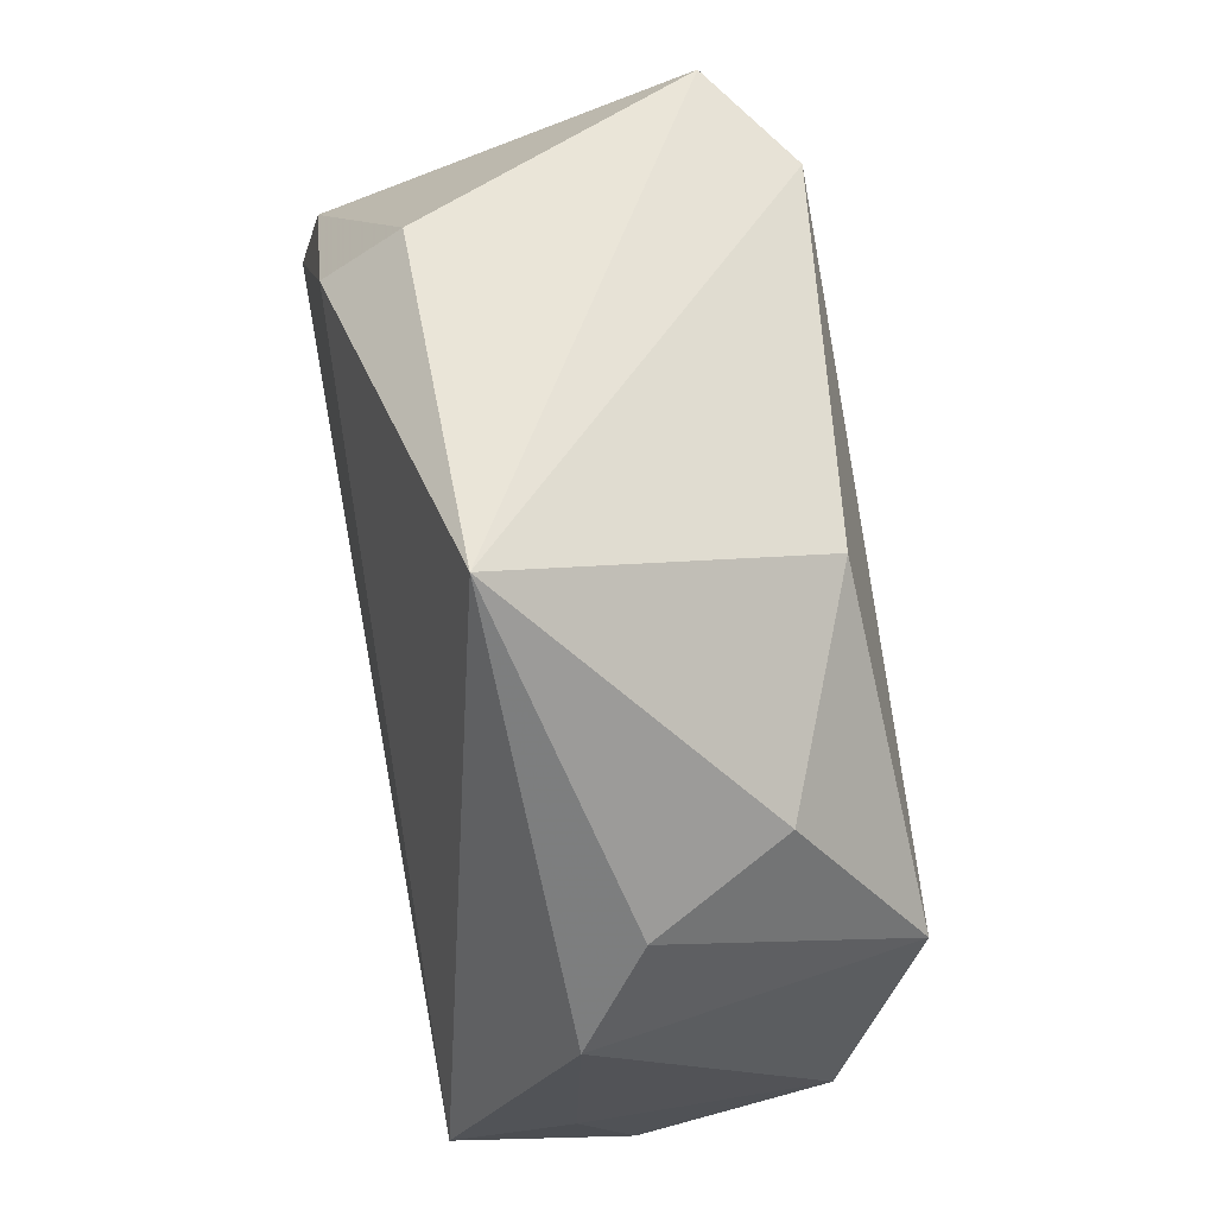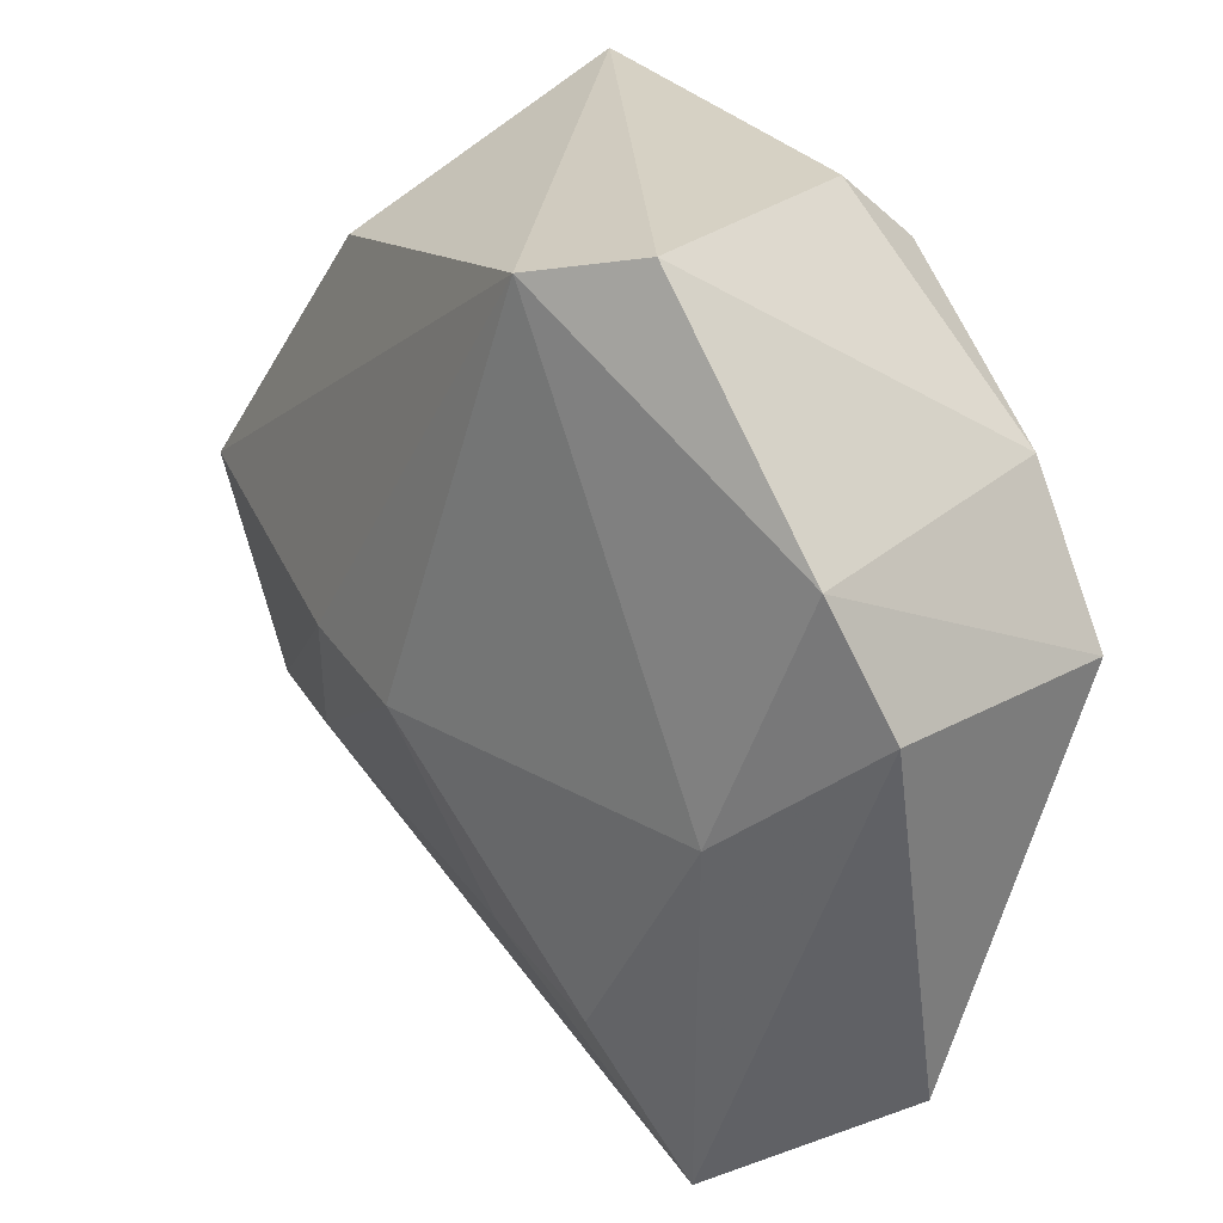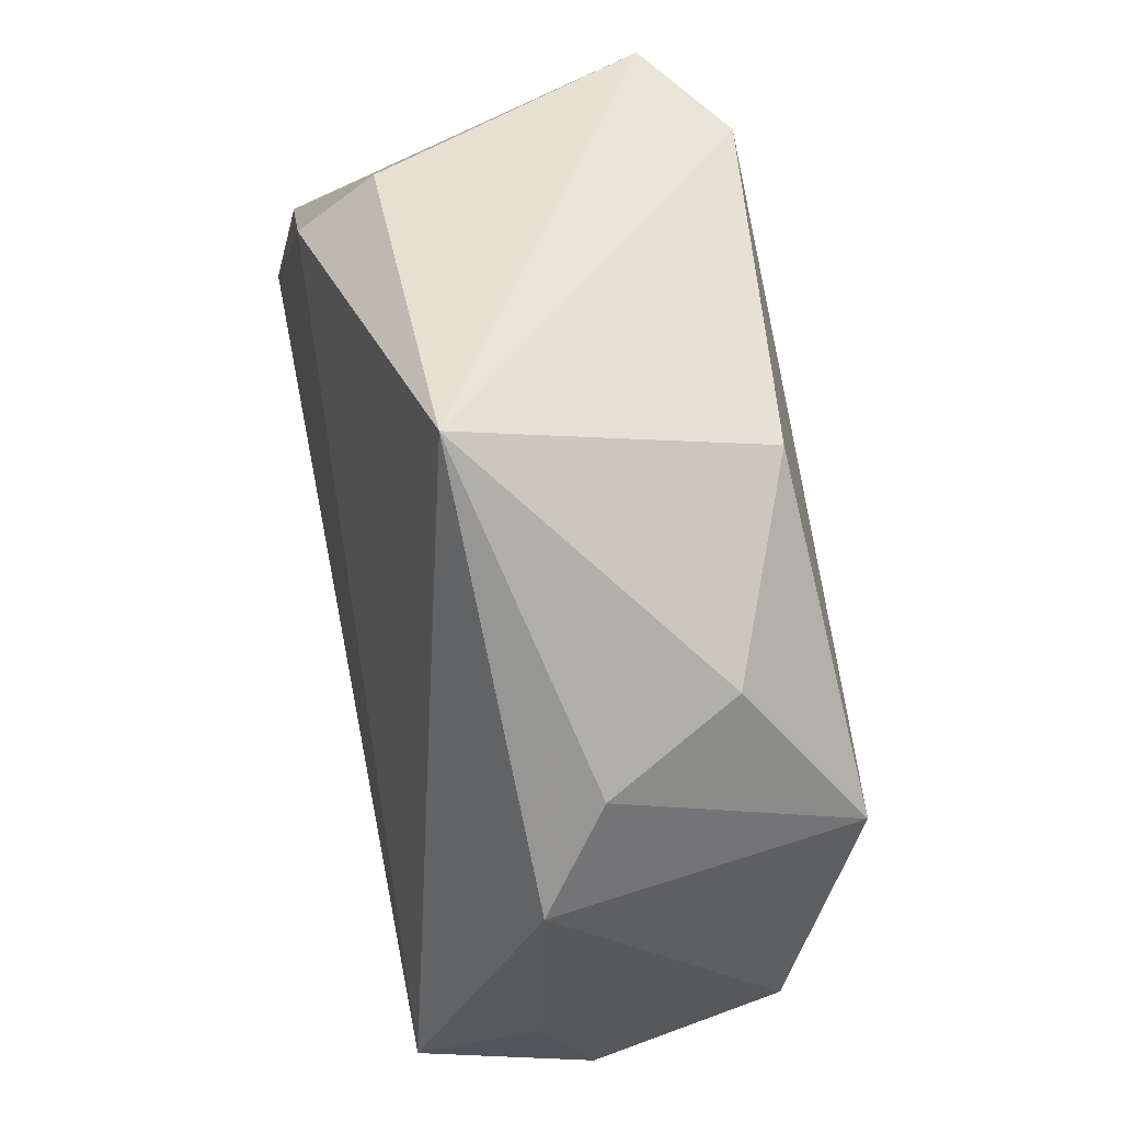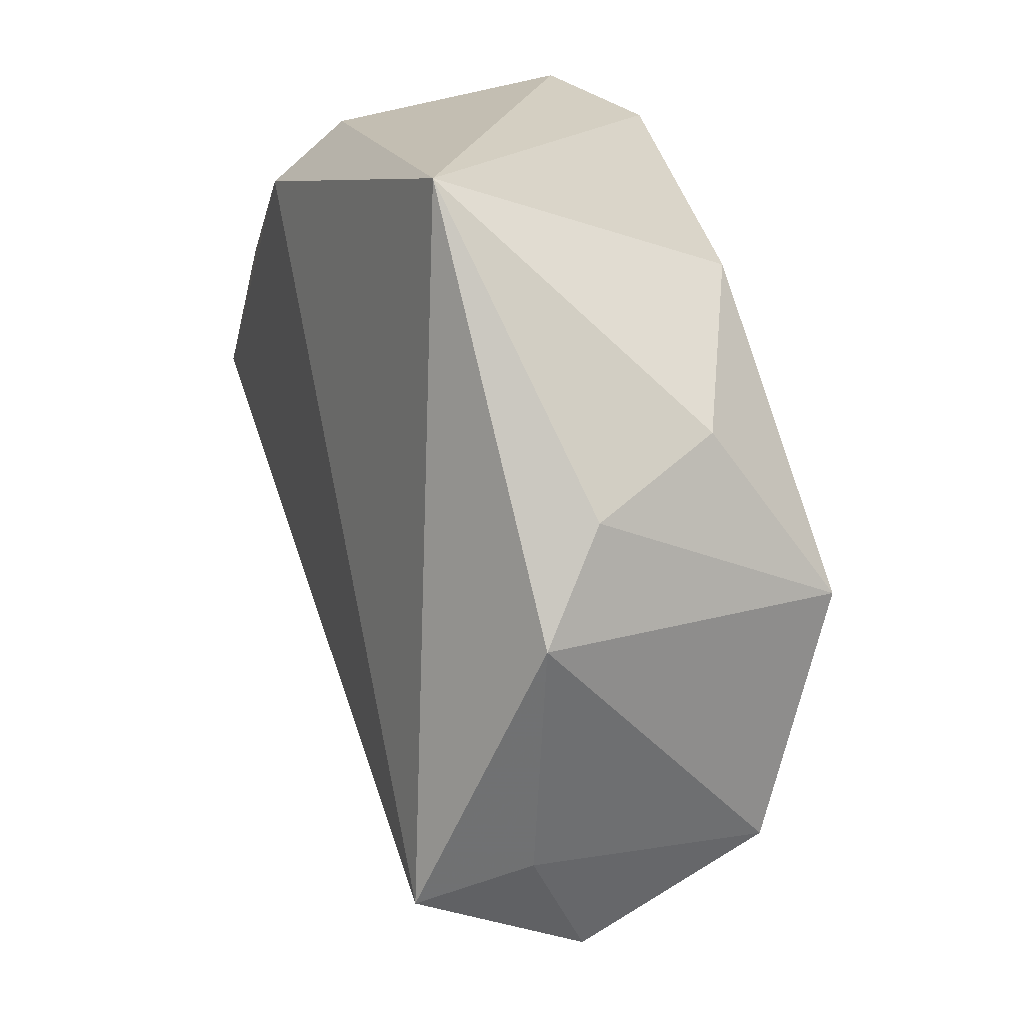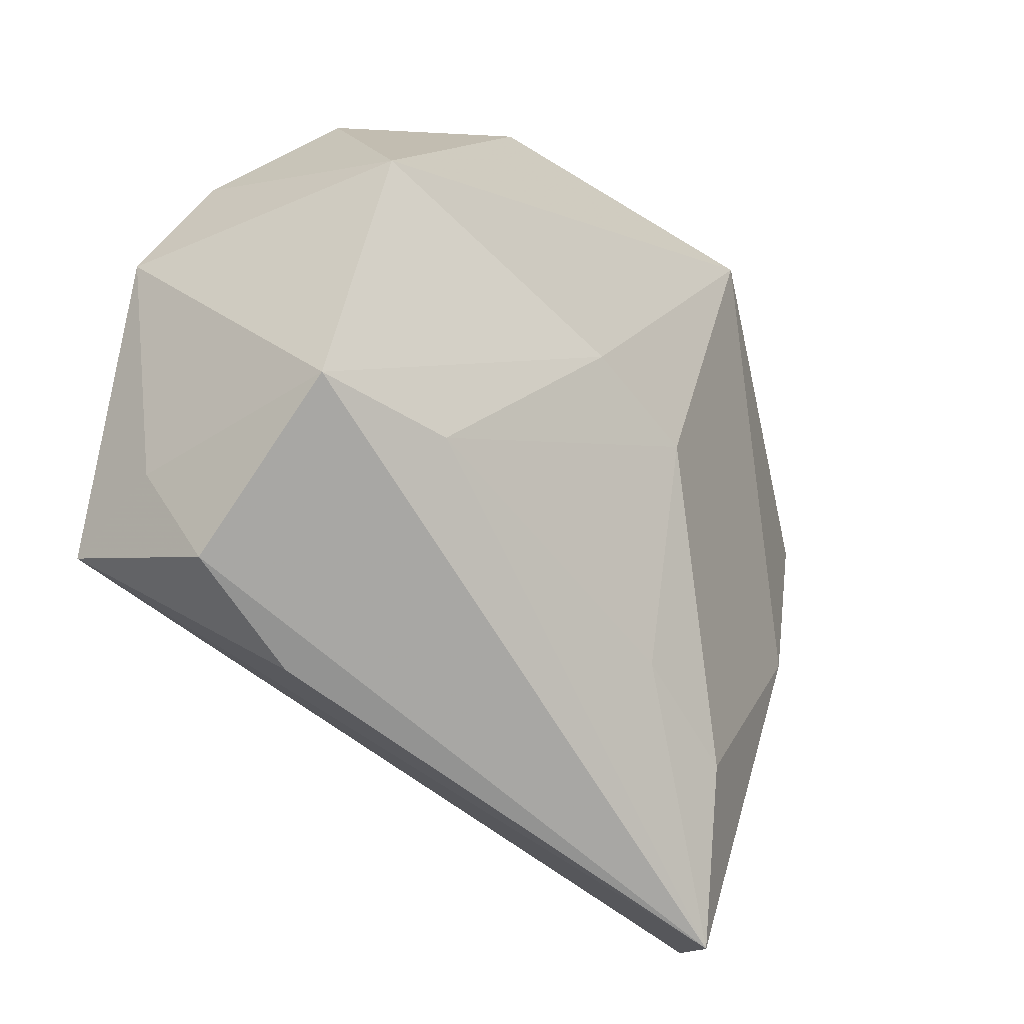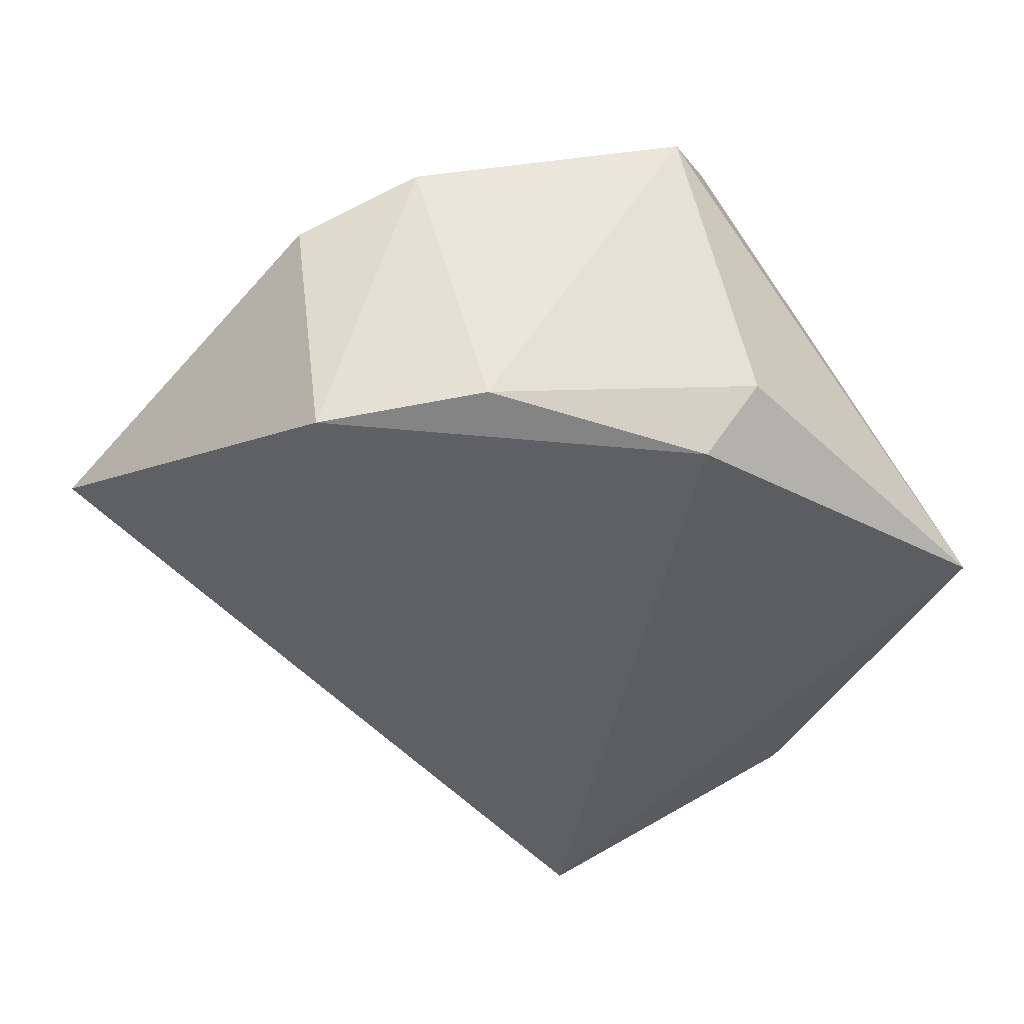
<metadata>
{"format":"obj","ext":"obj","renderer":"f3d","projection":"perspective","resolution":1024,"background":"white","views":[{"elev":57.8,"azim":-101.9,"up":"+Y"},{"elev":21.1,"azim":56.4,"up":"+Y"},{"elev":49.2,"azim":-102.8,"up":"+Y"},{"elev":25.2,"azim":-108.3,"up":"+Y"},{"elev":-40.7,"azim":-51.2,"up":"+Y"},{"elev":-42.4,"azim":125.0,"up":"+Z"}]}
</metadata>
<code>
v 0.01668 -0.0324 0.01432
v -0.03647 -0.03068 -0.004083
v -0.02591 -0.02005 0.01541
v -0.03854 0.003779 0.01885
v -0.02119 0.04089 -0.01328
v -0.01215 -0.004076 0.02305
v -0.0388 -0.01942 -0.009798
v 0.004634 -0.02763 0.01557
v 0.03345 0.01665 -0.01757
v -0.03499 0.01964 0.007971
v -0.03931 -0.02008 0.01245
v -0.03681 -0.02258 -0.02052
v -0.0002599 -0.007428 0.02314
v 0.04087 0.001425 -0.01913
v -0.03973 0.01476 -0.004249
v 0.02629 0.03548 0.01404
v 0.04523 0.0008883 0.004953
v -0.01739 0.02849 0.01592
v 0.02303 -0.04727 0.007607
v 0.01525 0.03023 -0.01912
v -0.04309 0.004902 -0.0101
v 0.01443 0.03608 -0.0122
v 0.03166 -0.01081 0.01327
v 0.01672 0.03312 0.02058
v 0.03795 -0.03598 -0.005644
v -0.0238 -0.03535 -0.004972
v 0.04143 0.01295 0.009667
f 5 12 21
f 21 11 4
f 19 12 25
f 19 11 2
f 5 21 15
f 15 21 4
f 3 8 13
f 3 11 19
f 19 8 3
f 10 18 5
f 4 18 10
f 5 15 10
f 10 15 4
f 24 16 5
f 5 18 24
f 24 18 4
f 23 24 13
f 5 16 22
f 16 9 22
f 19 25 17
f 17 23 19
f 26 12 19
f 19 2 26
f 26 2 12
f 11 21 7
f 7 2 11
f 7 21 12
f 12 2 7
f 1 8 19
f 13 8 1
f 19 23 1
f 1 23 13
f 6 24 4
f 13 24 6
f 6 3 13
f 4 11 6
f 11 3 6
f 5 22 20
f 20 22 9
f 20 12 5
f 14 17 25
f 14 25 12
f 14 20 9
f 12 20 14
f 24 23 27
f 23 17 27
f 16 24 27
f 27 9 16
f 27 14 9
f 17 14 27

</code>
